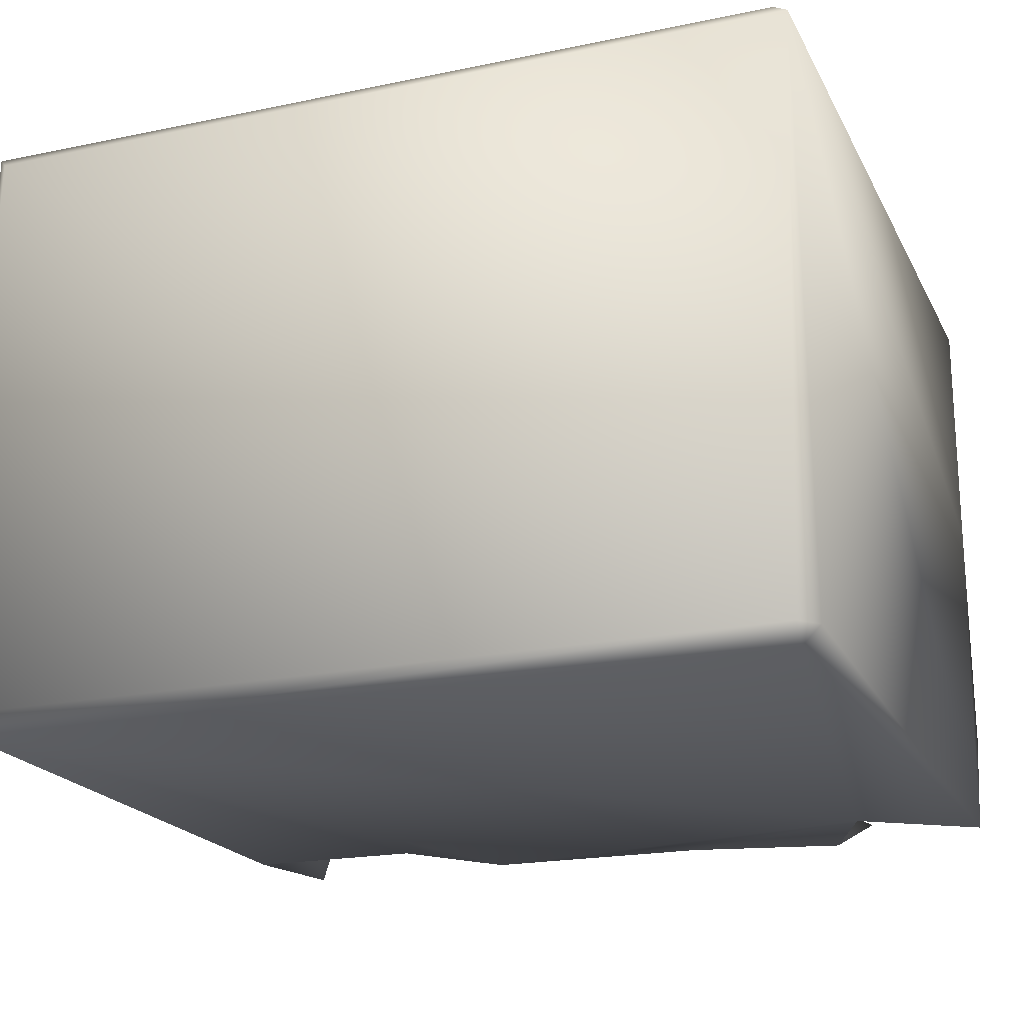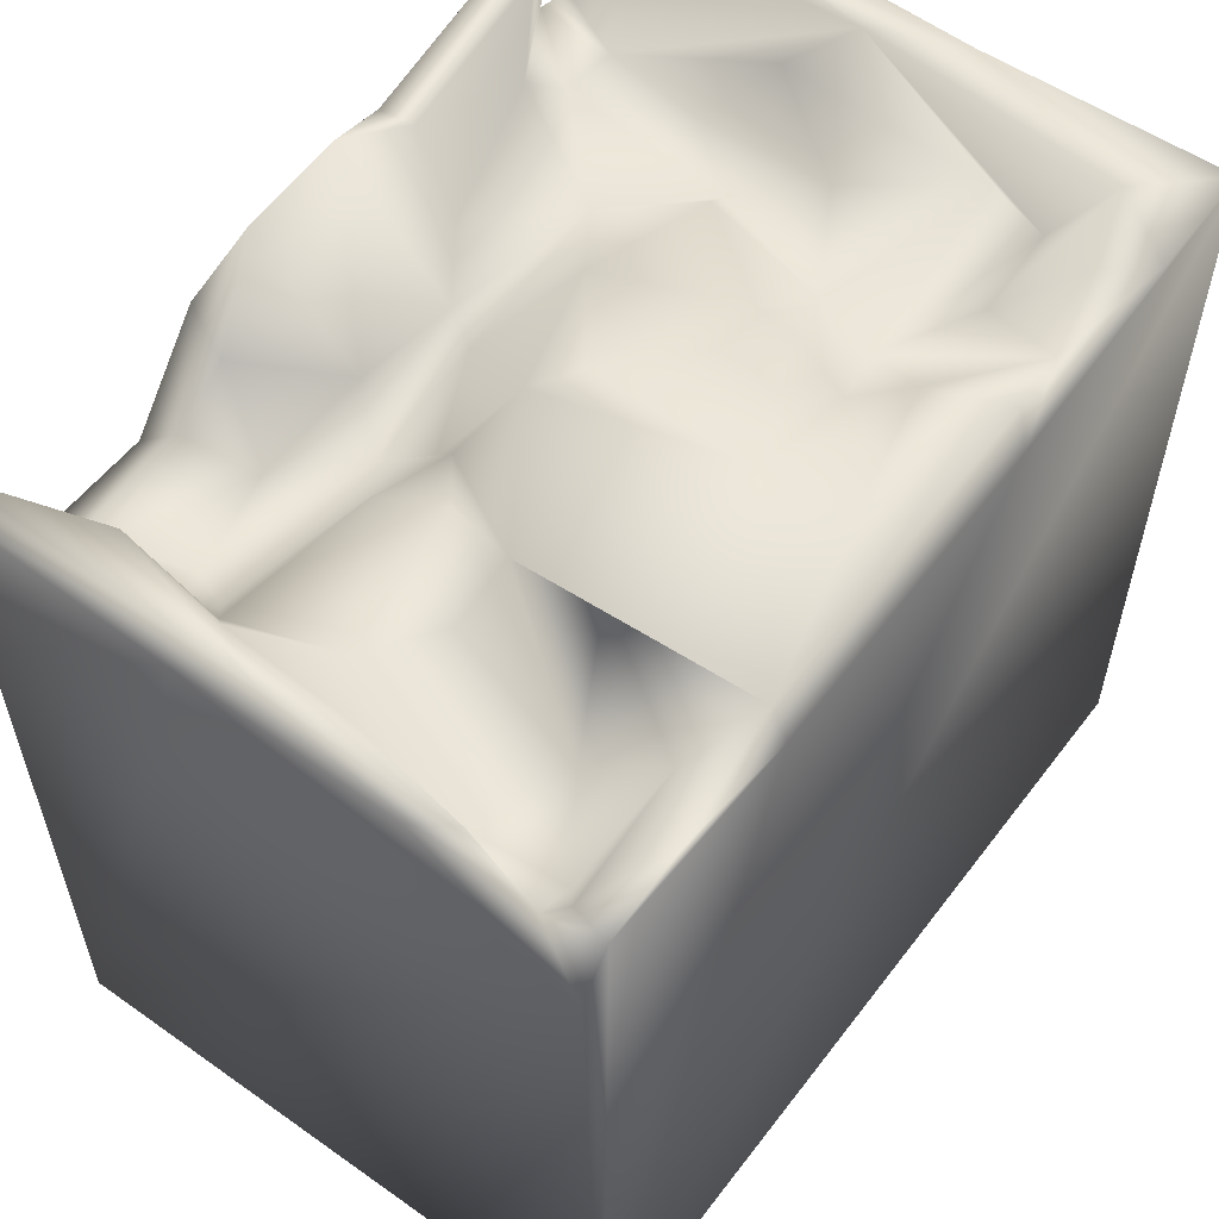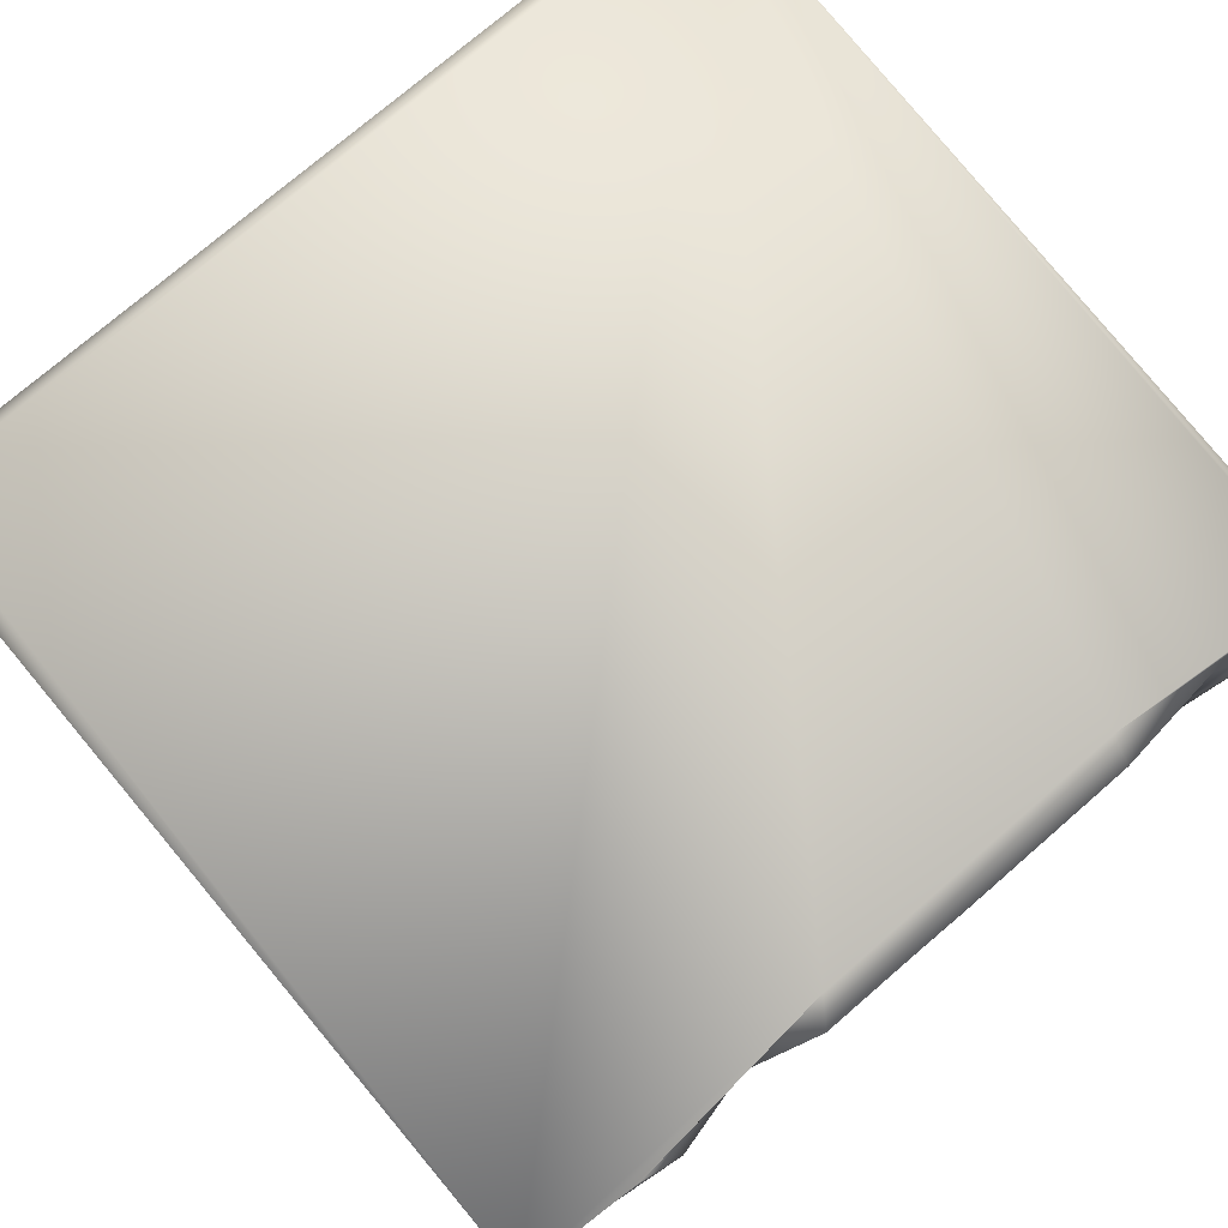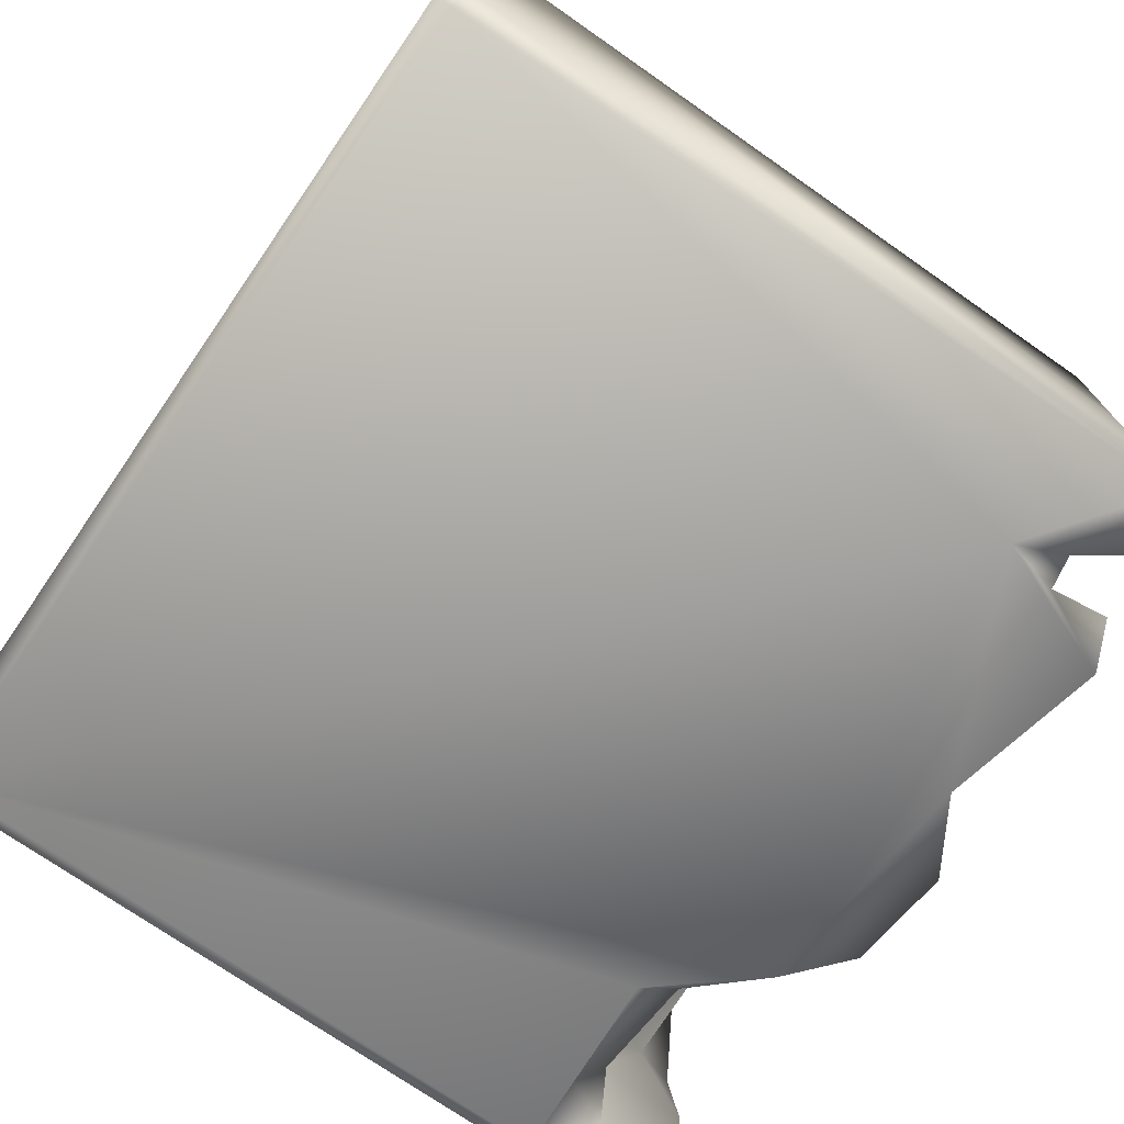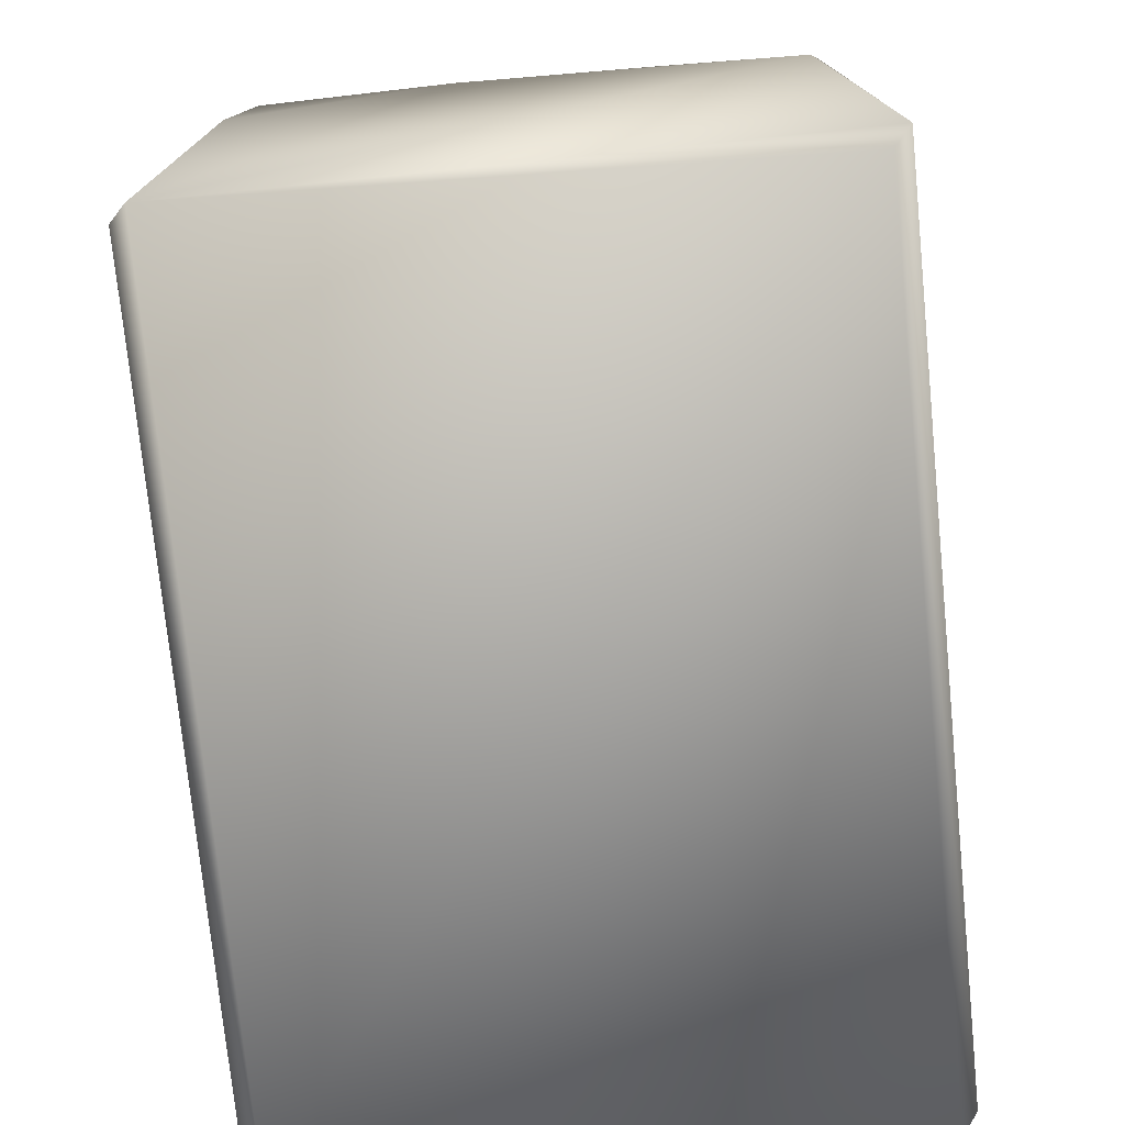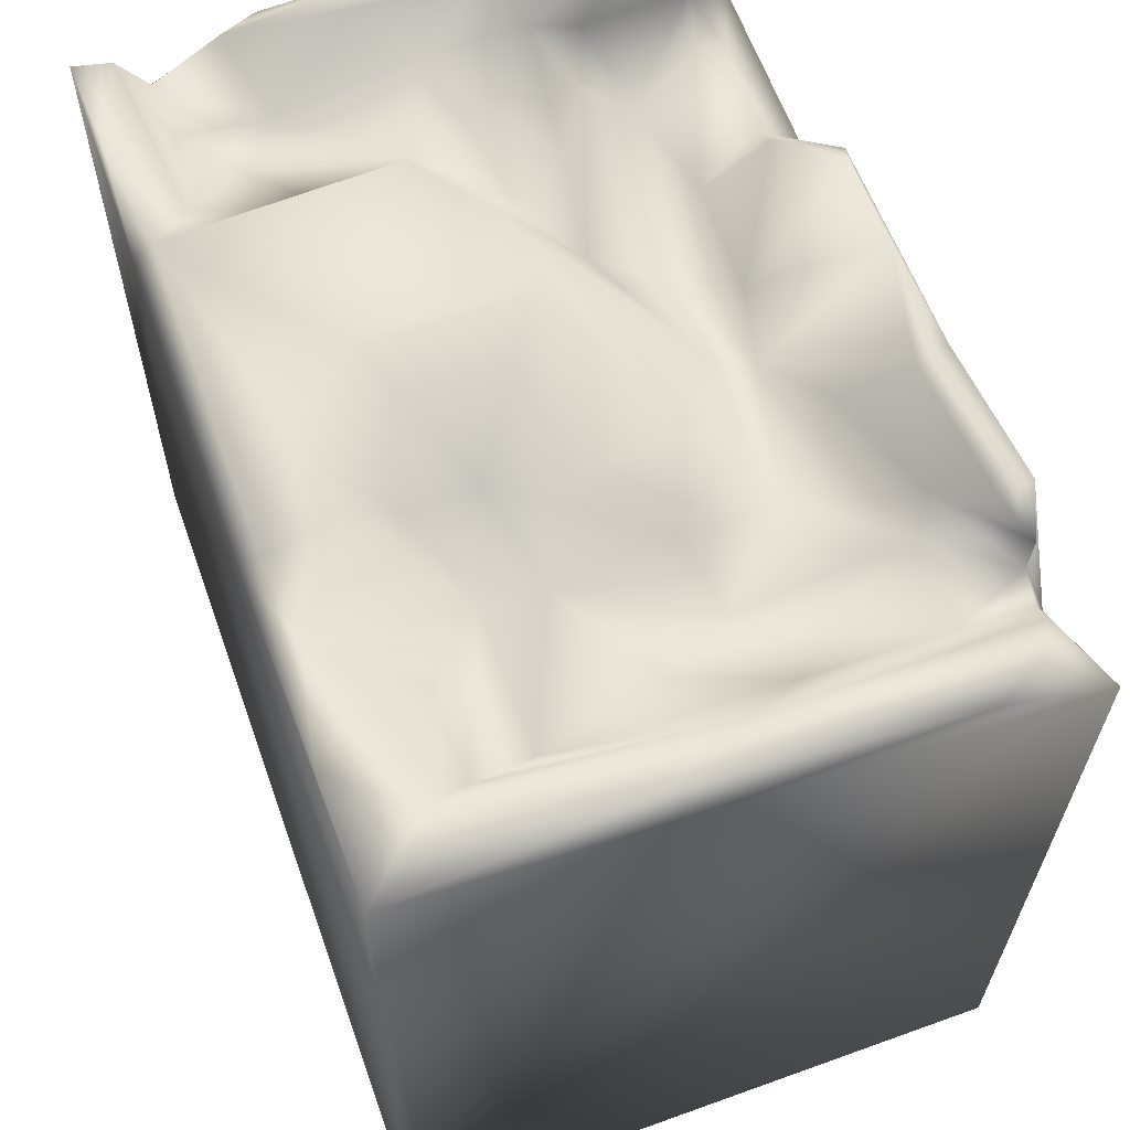
<metadata>
{"format":"obj","ext":"obj","renderer":"f3d","projection":"perspective","resolution":1024,"background":"white","views":[{"elev":-20.6,"azim":20.7,"up":"+Z"},{"elev":57.2,"azim":-53.1,"up":"+Y"},{"elev":79.5,"azim":140.3,"up":"+Z"},{"elev":-74.4,"azim":55.4,"up":"+Z"},{"elev":-75.0,"azim":-84.3,"up":"+Y"},{"elev":61.8,"azim":70.3,"up":"+Y"}]}
</metadata>
<code>
o Liquid_Domain
v -8.462 -8.765 6.216
v -8.134 -9.109 5.864
v 8.134 -8.756 6.217
v 8.484 -9.102 5.864
v 8.487 -8.756 -5.864
v 8.134 -9.109 -5.864
v -8.483 -9.102 -5.865
v -8.134 -8.756 -6.217
v -8.213 6.722 6.158
v -8.484 3.251 -5.854
v 8.399 6.873 6.1
v 8.457 6.007 -6.141
v -8.476 4.767 5.852
v -8.133 3.915 -6.137
v 8.134 -8.756 -6.217
v -4.385 3.726 -6.192
v 2.047 6.566 6.204
v 6.093 4.234 -6.186
v -8.466 6.656 -1.421
v -6.785 3.916 -5.654
v -2.12 4.384 -1.839
v -2.44 3.756 -2.86
v 0.2635 4.567 -3.424
v -3.85 4.095 -3.981
v -1.516 4.197 -3.893
v -4.092 6.412 6.191
v 8.449 6.49 0.9103
v -2.367 5.233 -1.264
v -0.2164 4.587 -2.649
v -5.915 4.157 -3.483
v -8.403 6.7 -5.548
v -6.526 4.542 -4.893
v -4.325 4.63 -5.229
v 6.069 6.965 6.129
v -8.399 6.584 2.772
v 4.678 4.804 -1.126
v 5.689 4.987 -2.422
v -6.354 4.568 -2.613
v -7.343 5.066 -2.929
v 3.075 4.895 -2.688
v 1.5 4.943 -4.292
v -7.439 5.049 -5.067
v -3.372 5.686 -5.031
v 6.14 4.769 -4.596
v -7.965 6.892 -5.937
v 1.829 6.163 -6.096
v 6.438 5.342 -5.734
v -7.307 5 2.966
v 3.305 4.929 2.684
v 3.49 5.323 1.58
v 8.417 6.752 -3.974
v -7.082 5.845 -1.842
v 4.648 5.323 -4.406
v 4.078 5.644 -4.838
v 5.8 5.428 -5.822
v -6.39 6.622 6.056
v -7.275 5.267 4.742
v -5.145 5.945 5.023
v -5.826 5.665 3.814
v 6.47 5.671 3.867
v -5.128 5.829 0.9988
v 6.543 6.081 2.812
v 5.603 5.292 0.3455
v 3.68 5.919 -0.7221
v -1.684 6.923 -0.3464
v 7.264 6.696 -5.316
v -1.764 6.854 -5.732
v 1.969 6.118 -5.437
v -2.78 5.673 -6.196
v 5.034 6.925 -6.082
v -8.075 5.826 4.853
v 4.679 5.644 3.94
v -6.643 6.396 0.3249
v 6.687 6.079 -1.462
v 1.396 5.812 -1.548
v -4.082 5.871 -1.434
v -7.141 6.742 -3.557
v 5.929 6.569 -5.759
v 3.776 6.689 5.662
v -8.051 6.716 5.434
v -7.998 6.735 3.524
v -3.847 6.726 2.802
v 1.717 5.923 3.237
v -4.226 6.915 1.354
v -7.676 6.857 1.201
v -3.533 5.976 -0.3103
v 0.2373 7.159 -5.611
v 5.164 6.903 -5.432
v -4.002 6.949 5.834
v 5.294 7.092 5.373
v 7.111 6.911 4.764
v 1.959 6.376 2.105
v 7.407 6.96 -0.4162
v 2.296 6.022 1.174
v -8.129 7.038 -0.009563
v -7.543 6.833 -1.26
v 2.388 7.065 5.858
v 0.3061 7.05 4.748
v 1.905 6.922 4.392
v -0.851 7.068 3.337
v 8.133 6.967 1.317
v -0.8862 6.975 0.2125
v 8.001 7.04 -4.916
f 1 2 3
f 2 4 3
f 7 2 1
f 6 5 4
f 4 2 6
f 6 2 7
f 6 7 8
f 15 6 8
f 5 6 15
f 11 3 4
f 12 5 15
f 1 9 13
f 3 11 1
f 1 13 7
f 7 10 14
f 8 7 14
f 4 5 12
f 1 11 17
f 8 14 16
f 1 17 26
f 8 69 18
f 8 18 15
f 16 69 8
f 13 19 7
f 7 19 10
f 16 14 20
f 12 15 18
f 4 12 27
f 29 22 21
f 29 23 22
f 22 24 30
f 25 24 22
f 23 25 22
f 20 14 42
f 42 32 20
f 1 26 9
f 11 4 27
f 38 28 22
f 21 22 28
f 22 30 38
f 24 32 30
f 33 32 24
f 33 20 32
f 10 31 14
f 16 20 33
f 13 35 19
f 63 37 36
f 38 30 39
f 40 23 29
f 40 41 23
f 30 42 39
f 30 32 42
f 25 43 24
f 69 46 18
f 26 56 9
f 11 34 17
f 63 36 50
f 38 76 28
f 29 75 40
f 38 39 52
f 40 36 53
f 37 53 36
f 27 12 51
f 19 31 10
f 41 40 54
f 53 54 40
f 37 44 53
f 24 43 33
f 55 53 44
f 55 44 47
f 33 69 16
f 55 47 18
f 9 71 13
f 59 57 58
f 57 48 71
f 48 57 59
f 60 49 72
f 48 59 61
f 62 49 60
f 50 83 49
f 62 50 49
f 94 50 64
f 50 36 64
f 37 63 74
f 28 65 21
f 21 65 29
f 36 40 64
f 52 76 38
f 40 75 64
f 37 74 44
f 25 67 43
f 54 68 41
f 54 53 55
f 44 66 47
f 45 42 14
f 33 43 69
f 14 31 45
f 18 46 70
f 18 70 55
f 18 47 12
f 71 35 13
f 72 49 79
f 71 48 81
f 92 83 50
f 62 63 50
f 94 92 50
f 48 61 73
f 74 63 62
f 61 86 73
f 94 64 75
f 28 76 86
f 65 75 29
f 77 39 42
f 23 87 25
f 68 23 41
f 67 69 43
f 47 66 12
f 34 79 17
f 80 71 9
f 57 71 80
f 57 80 58
f 71 81 35
f 59 58 82
f 49 83 99
f 81 48 85
f 82 84 59
f 48 73 85
f 59 84 61
f 94 75 102
f 73 76 52
f 86 76 73
f 102 75 65
f 52 39 77
f 87 23 68
f 77 42 45
f 88 68 54
f 55 78 54
f 55 70 78
f 26 89 56
f 97 17 79
f 80 56 58
f 56 89 58
f 49 99 79
f 72 79 90
f 91 72 90
f 60 72 91
f 89 82 58
f 98 99 83
f 100 98 83
f 83 92 100
f 60 91 93
f 62 60 93
f 92 94 102
f 61 84 86
f 74 62 93
f 35 95 19
f 96 85 73
f 86 84 28
f 28 84 65
f 73 52 96
f 101 27 51
f 52 77 96
f 74 93 44
f 93 66 44
f 51 12 103
f 87 67 25
f 78 88 54
f 46 87 68
f 70 46 68
f 70 68 88
f 12 66 103
f 69 67 87
f 46 69 87
f 26 17 97
f 89 26 97
f 79 34 90
f 56 80 9
f 99 98 97
f 34 91 90
f 97 98 89
f 98 100 89
f 79 99 97
f 11 91 34
f 11 101 91
f 11 27 101
f 81 85 95
f 81 95 35
f 101 93 91
f 89 84 82
f 100 84 89
f 92 102 100
f 100 65 84
f 102 65 100
f 85 96 95
f 101 51 93
f 51 103 93
f 96 77 95
f 19 95 31
f 95 45 31
f 77 45 95
f 103 66 93
f 78 70 88

</code>
